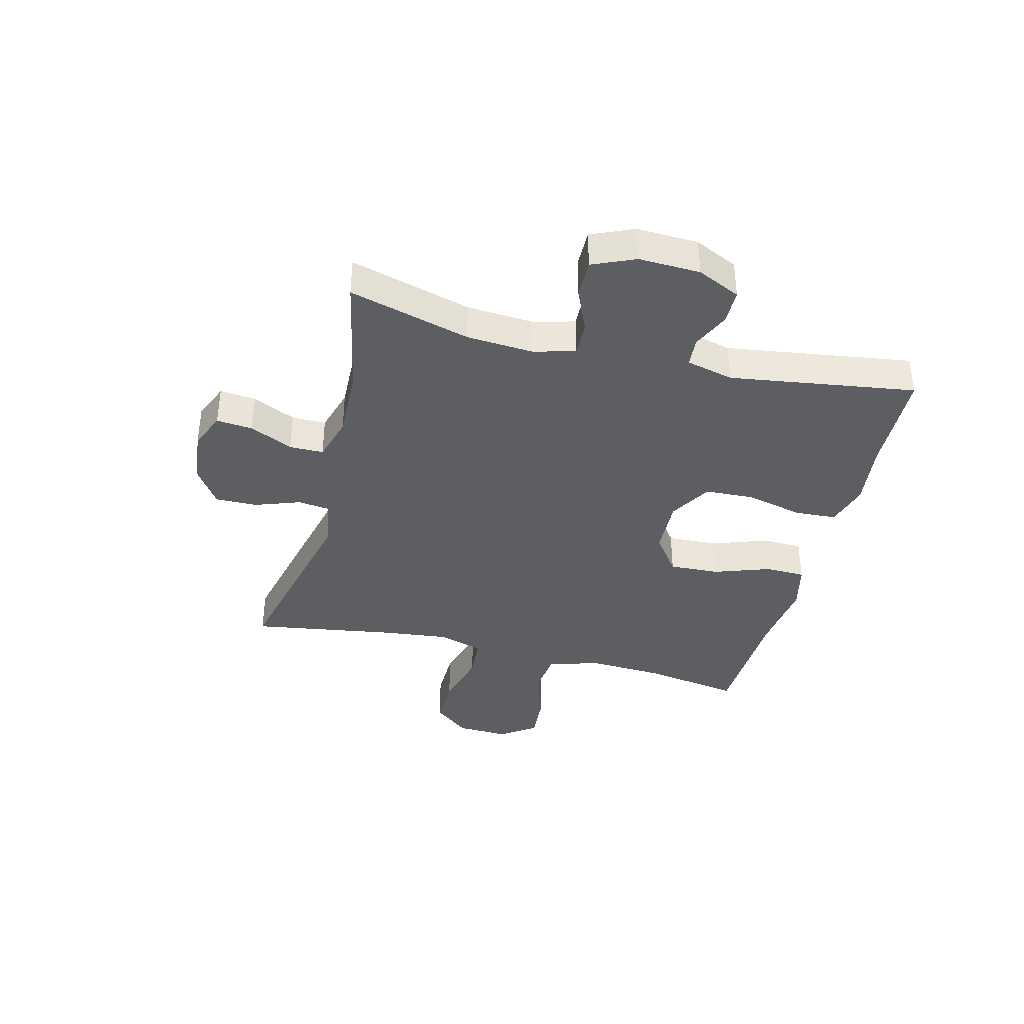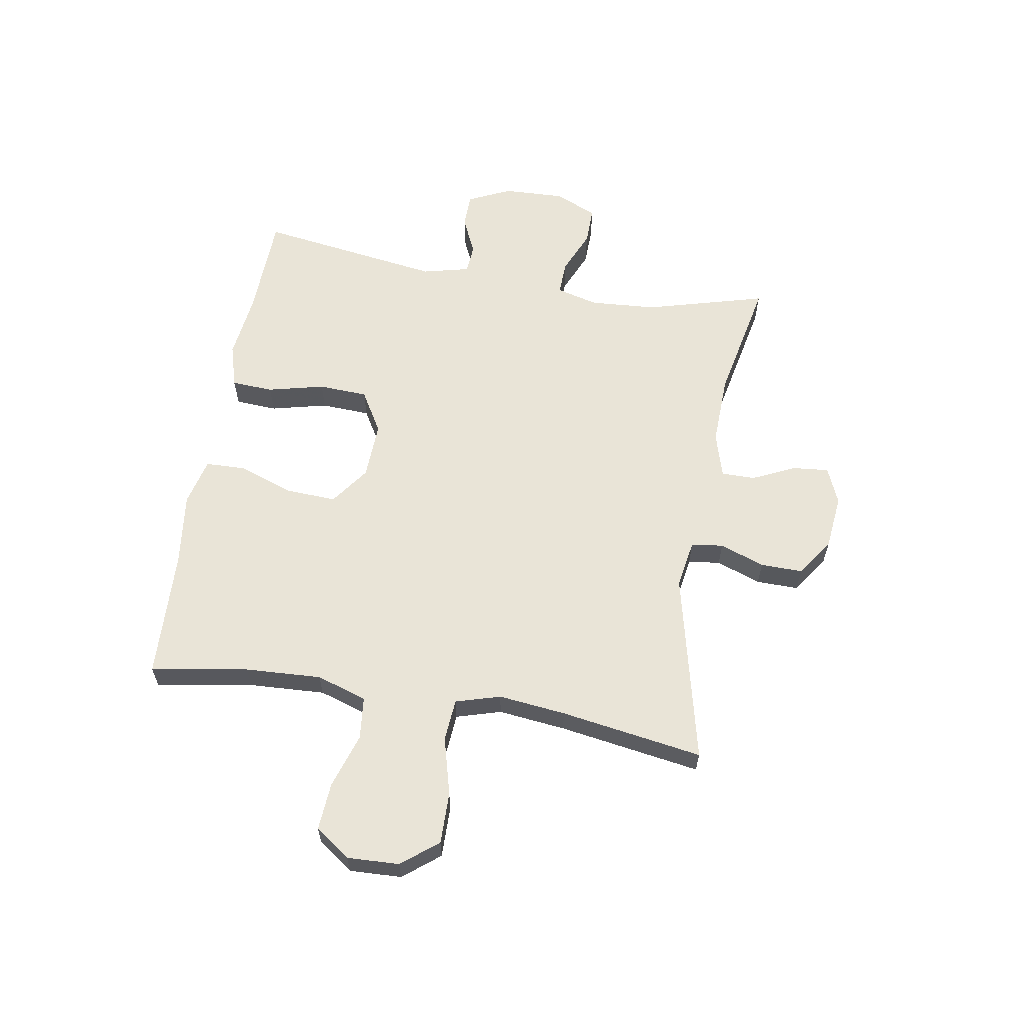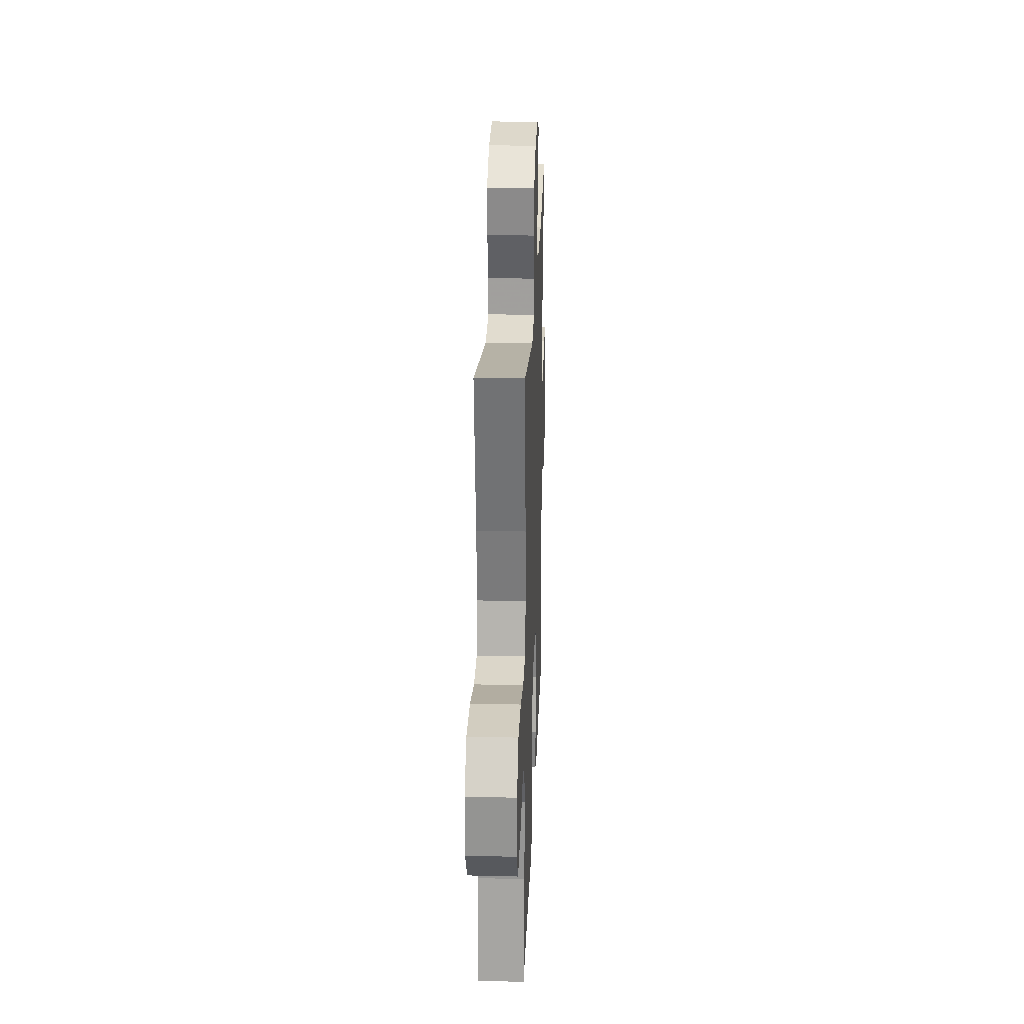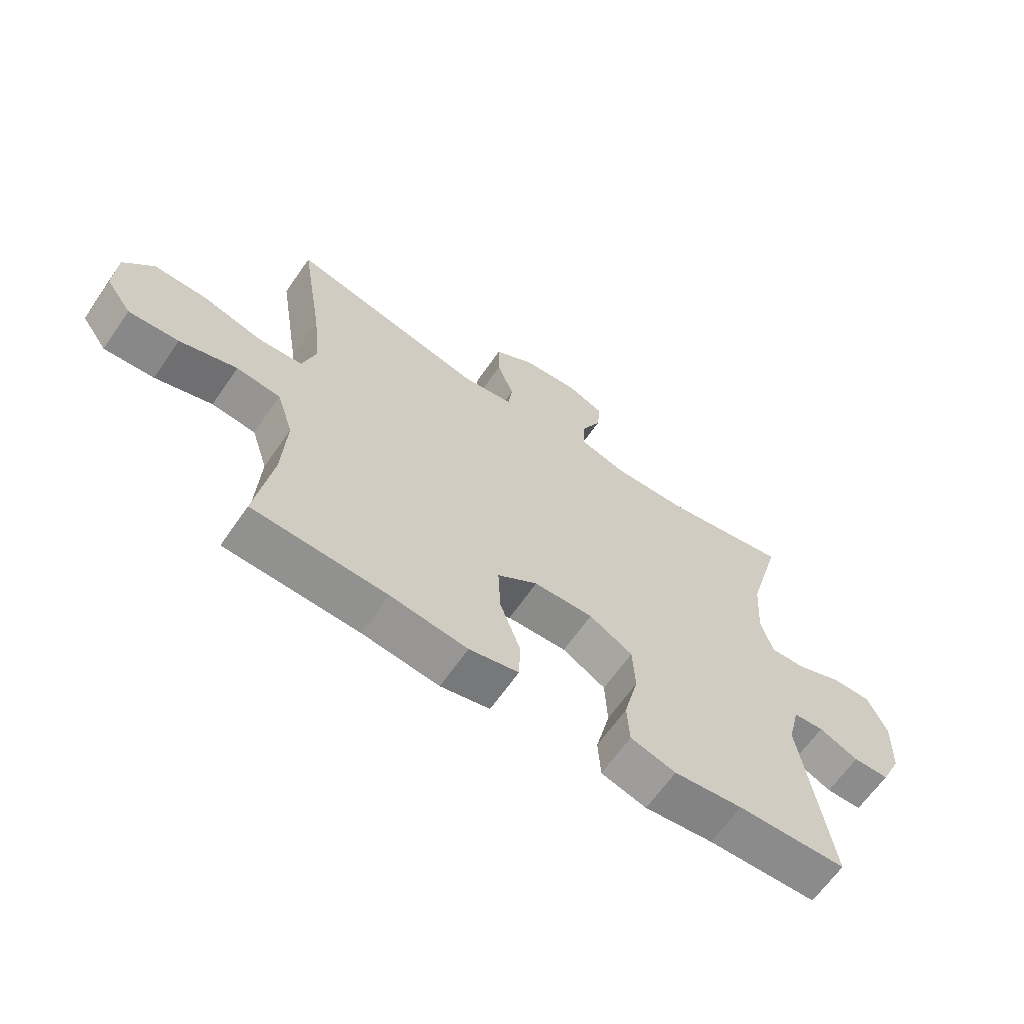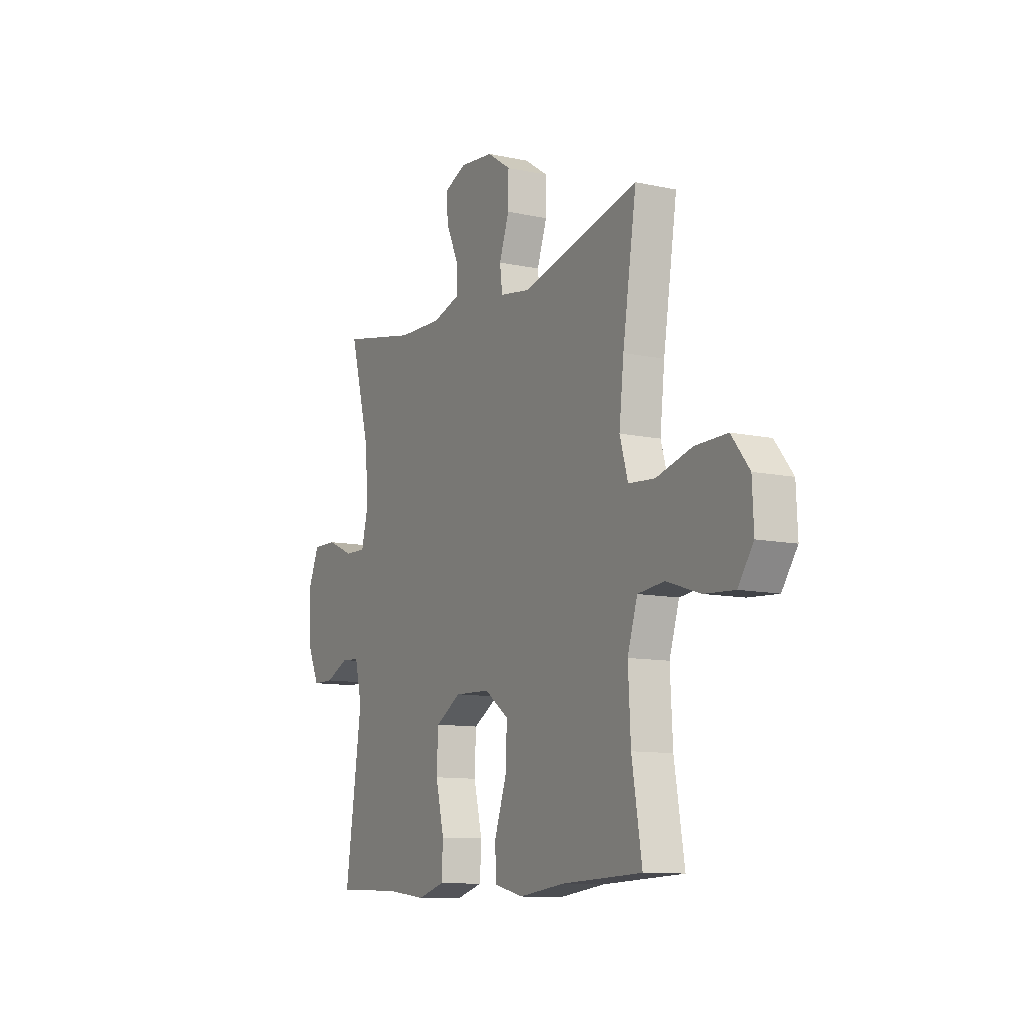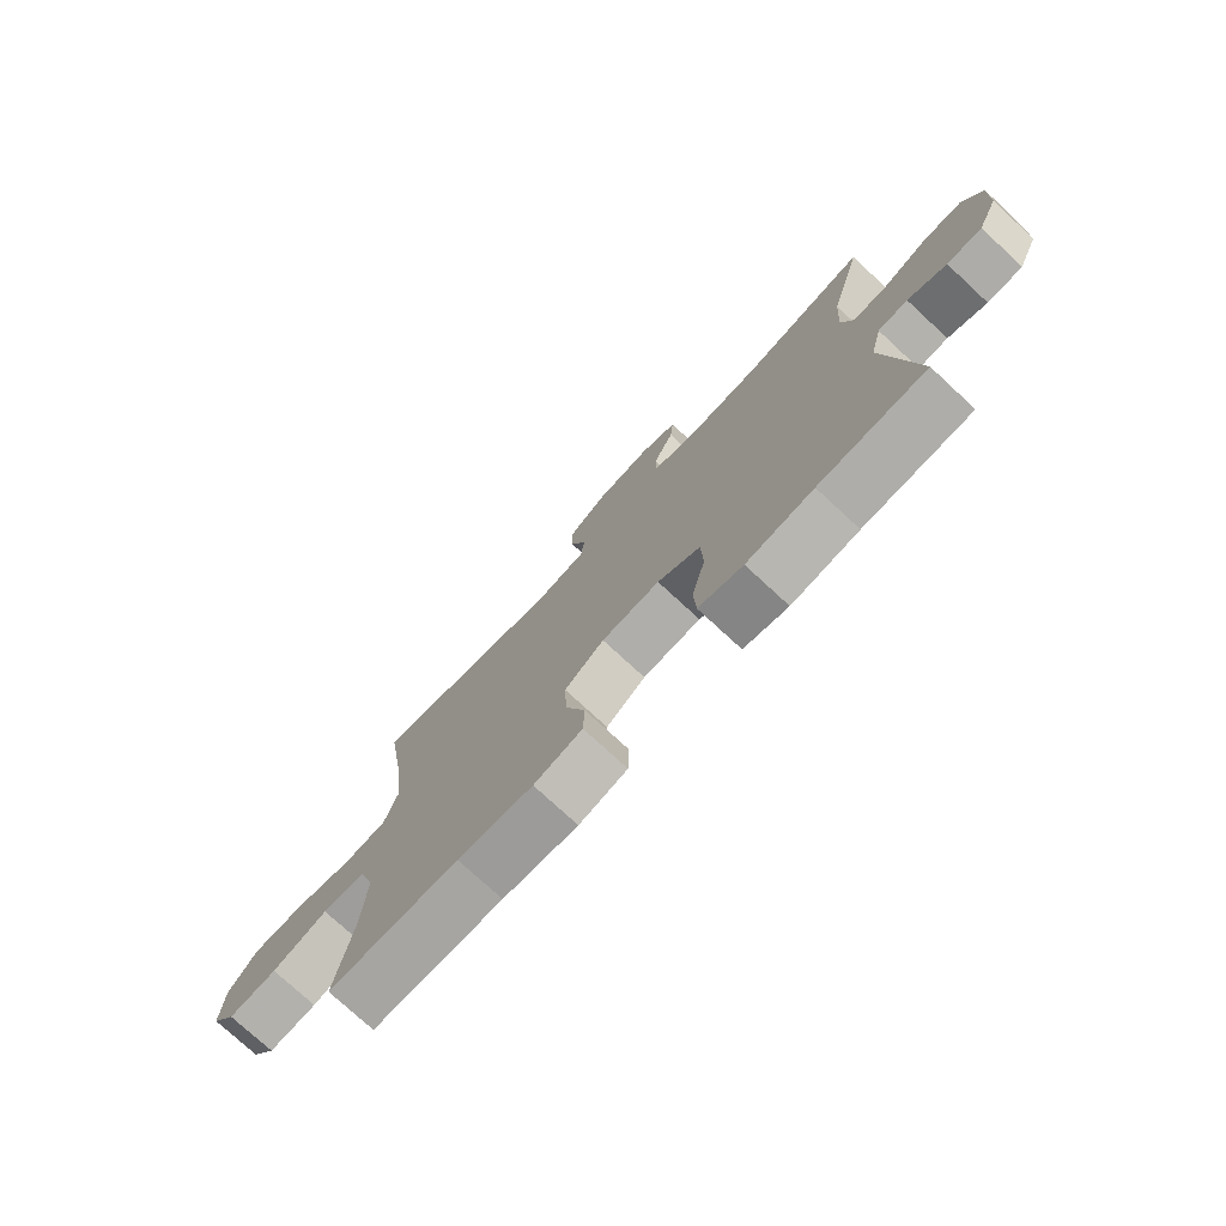
<metadata>
{"format":"obj","ext":"obj","renderer":"f3d","projection":"perspective","resolution":1024,"background":"white","views":[{"elev":-37.9,"azim":75.9,"up":"+Y"},{"elev":61.1,"azim":-80.4,"up":"+Y"},{"elev":25.3,"azim":-87.8,"up":"+Z"},{"elev":-64.8,"azim":-34.7,"up":"+Z"},{"elev":-10.8,"azim":-118.1,"up":"+Z"},{"elev":-75.8,"azim":47.2,"up":"+Z"}]}
</metadata>
<code>
v -0.5 0.07 0.5
v -0.167 0.07 0.422
v -0.082 0.07 0.436
v -0.075 0.07 0.492
v -0.103 0.07 0.57
v -0.104 0.07 0.644
v -0.037 0.07 0.689
v 0.058 0.07 0.699
v 0.122 0.07 0.672
v 0.116 0.07 0.609
v 0.081 0.07 0.534
v 0.081 0.07 0.475
v 0.16 0.07 0.452
v 0.284 0.07 0.456
v 0.5 0.07 0.5
v 0.442 0.07 0.289
v 0.434 0.07 0.173
v 0.453 0.07 0.1
v 0.513 0.07 0.102
v 0.59 0.07 0.135
v 0.657 0.07 0.136
v 0.689 0.07 0.062
v 0.685 0.07 -0.045
v 0.65 0.07 -0.12
v 0.59 0.07 -0.121
v 0.524 0.07 -0.091
v 0.473 0.07 -0.095
v 0.453 0.07 -0.177
v 0.5 0.07 -0.5
v 0.317 0.07 -0.506
v 0.202 0.07 -0.52
v 0.126 0.07 -0.498
v 0.122 0.07 -0.425
v 0.146 0.07 -0.326
v 0.142 0.07 -0.24
v 0.069 0.07 -0.197
v -0.031 0.07 -0.201
v -0.099 0.07 -0.25
v -0.095 0.07 -0.338
v -0.061 0.07 -0.435
v -0.063 0.07 -0.505
v -0.146 0.07 -0.525
v -0.275 0.07 -0.509
v -0.5 0.07 -0.5
v -0.472 0.07 -0.33
v -0.465 0.07 -0.197
v -0.493 0.07 -0.109
v -0.567 0.07 -0.101
v -0.663 0.07 -0.132
v -0.747 0.07 -0.138
v -0.79 0.07 -0.077
v -0.786 0.07 0.014
v -0.736 0.07 0.077
v -0.646 0.07 0.076
v -0.545 0.07 0.049
v -0.471 0.07 0.055
v -0.448 0.07 0.133
v -0.461 0.07 0.251
v -0.5 0 0.5
v -0.167 0 0.422
v -0.082 0 0.436
v -0.075 0 0.492
v -0.103 0 0.57
v -0.104 0 0.644
v -0.037 0 0.689
v 0.058 0 0.699
v 0.122 0 0.672
v 0.116 0 0.609
v 0.081 0 0.534
v 0.081 0 0.475
v 0.16 0 0.452
v 0.284 0 0.456
v 0.5 0 0.5
v 0.442 0 0.289
v 0.434 0 0.173
v 0.453 0 0.1
v 0.513 0 0.102
v 0.59 0 0.135
v 0.657 0 0.136
v 0.689 0 0.062
v 0.685 0 -0.045
v 0.65 0 -0.12
v 0.59 0 -0.121
v 0.524 0 -0.091
v 0.473 0 -0.095
v 0.453 0 -0.177
v 0.5 0 -0.5
v 0.317 0 -0.506
v 0.202 0 -0.52
v 0.126 0 -0.498
v 0.122 0 -0.425
v 0.146 0 -0.326
v 0.142 0 -0.24
v 0.069 0 -0.197
v -0.031 0 -0.201
v -0.099 0 -0.25
v -0.095 0 -0.338
v -0.061 0 -0.435
v -0.063 0 -0.505
v -0.146 0 -0.525
v -0.275 0 -0.509
v -0.5 0 -0.5
v -0.472 0 -0.33
v -0.465 0 -0.197
v -0.493 0 -0.109
v -0.567 0 -0.101
v -0.663 0 -0.132
v -0.747 0 -0.138
v -0.79 0 -0.077
v -0.786 0 0.014
v -0.736 0 0.077
v -0.646 0 0.076
v -0.545 0 0.049
v -0.471 0 0.055
v -0.448 0 0.133
v -0.461 0 0.251
f 52 53 54 55
f 52 55 56
f 51 52 56
f 48 49 50 51
f 48 51 56
f 47 48 56
f 46 47 56 57
f 43 44 45
f 43 45 46
f 42 43 46 57
f 39 40 41 42
f 38 39 42 57
f 31 32 33 34
f 30 31 34 35
f 28 29 30 35
f 27 28 35 36
f 23 24 25 26
f 23 26 27
f 22 23 27
f 19 20 21 22
f 18 19 22 27
f 17 18 27 36
f 14 15 16
f 13 14 16 17
f 12 13 17 36
f 8 9 10 11
f 4 5 6 7
f 3 4 7 8
f 58 1 2
f 58 2 3
f 37 38 57 58
f 37 58 3
f 11 12 36 37
f 3 8 11 37
f 113 112 111 110
f 114 113 110
f 114 110 109
f 109 108 107 106
f 114 109 106
f 114 106 105
f 115 114 105 104
f 103 102 101
f 104 103 101
f 115 104 101 100
f 100 99 98 97
f 115 100 97 96
f 92 91 90 89
f 93 92 89 88
f 93 88 87 86
f 94 93 86 85
f 84 83 82 81
f 85 84 81
f 85 81 80
f 80 79 78 77
f 85 80 77 76
f 94 85 76 75
f 74 73 72
f 75 74 72 71
f 94 75 71 70
f 69 68 67 66
f 65 64 63 62
f 66 65 62 61
f 60 59 116
f 61 60 116
f 116 115 96 95
f 61 116 95
f 95 94 70 69
f 95 69 66 61
f 1 59 60 2
f 2 60 61 3
f 3 61 62 4
f 4 62 63 5
f 5 63 64 6
f 6 64 65 7
f 7 65 66 8
f 8 66 67 9
f 9 67 68 10
f 10 68 69 11
f 11 69 70 12
f 12 70 71 13
f 13 71 72 14
f 14 72 73 15
f 15 73 74 16
f 16 74 75 17
f 17 75 76 18
f 18 76 77 19
f 19 77 78 20
f 20 78 79 21
f 21 79 80 22
f 22 80 81 23
f 23 81 82 24
f 24 82 83 25
f 25 83 84 26
f 26 84 85 27
f 27 85 86 28
f 28 86 87 29
f 29 87 88 30
f 30 88 89 31
f 31 89 90 32
f 32 90 91 33
f 33 91 92 34
f 34 92 93 35
f 35 93 94 36
f 36 94 95 37
f 37 95 96 38
f 38 96 97 39
f 39 97 98 40
f 40 98 99 41
f 41 99 100 42
f 42 100 101 43
f 43 101 102 44
f 44 102 103 45
f 45 103 104 46
f 46 104 105 47
f 47 105 106 48
f 48 106 107 49
f 49 107 108 50
f 50 108 109 51
f 51 109 110 52
f 52 110 111 53
f 53 111 112 54
f 54 112 113 55
f 55 113 114 56
f 56 114 115 57
f 57 115 116 58
f 58 116 59 1

</code>
